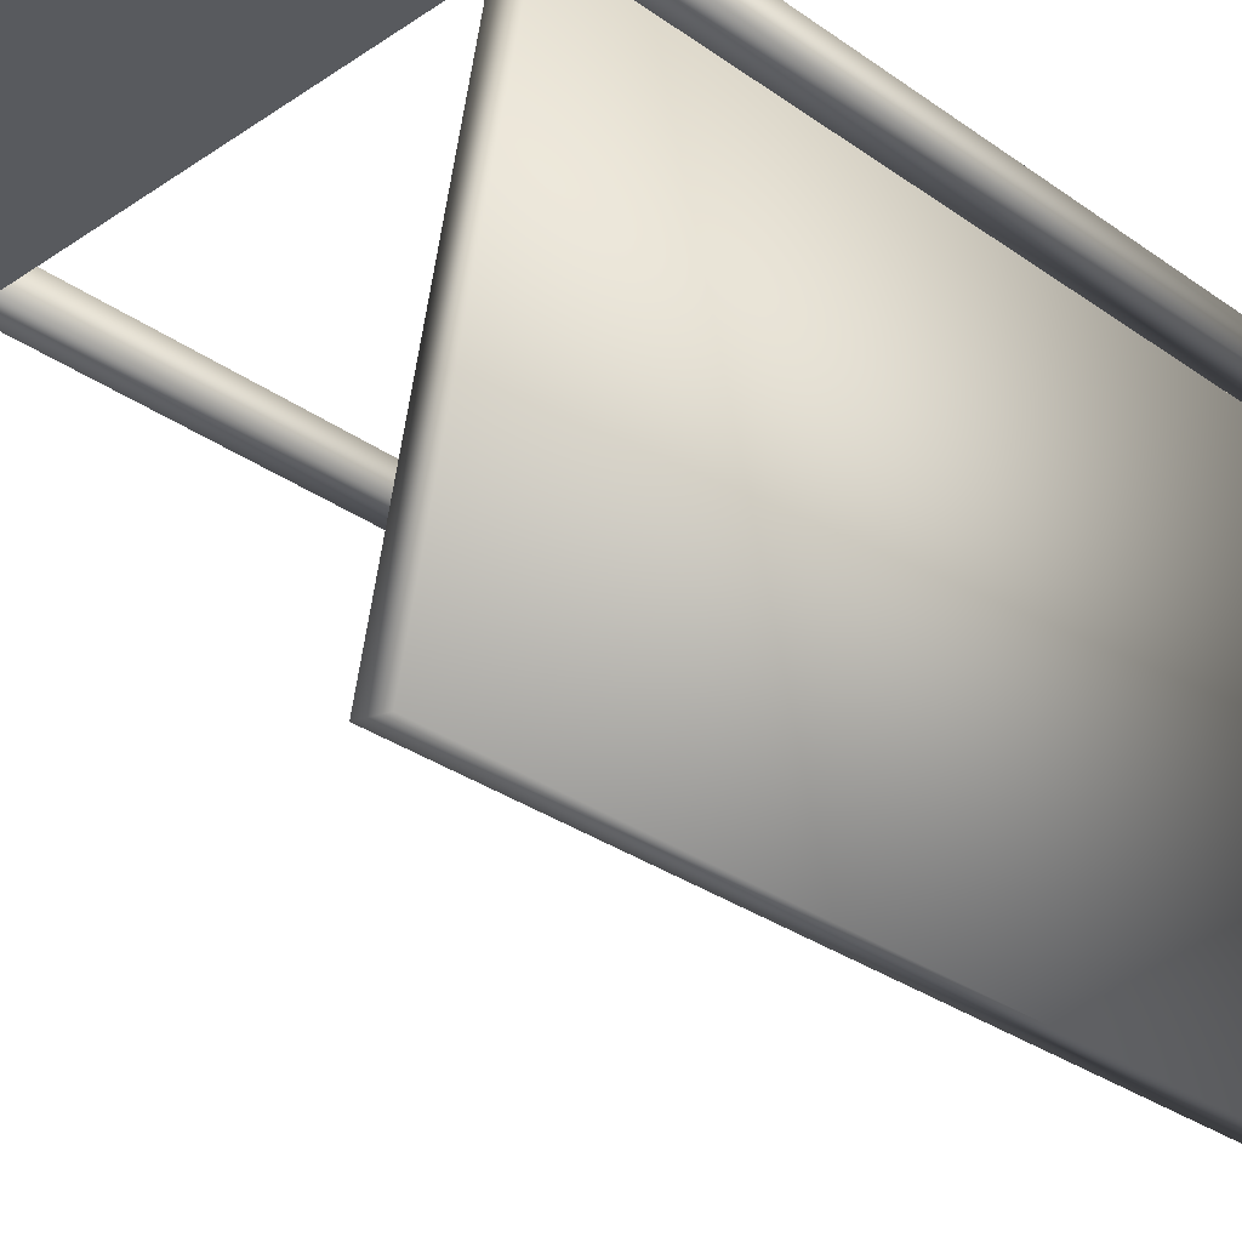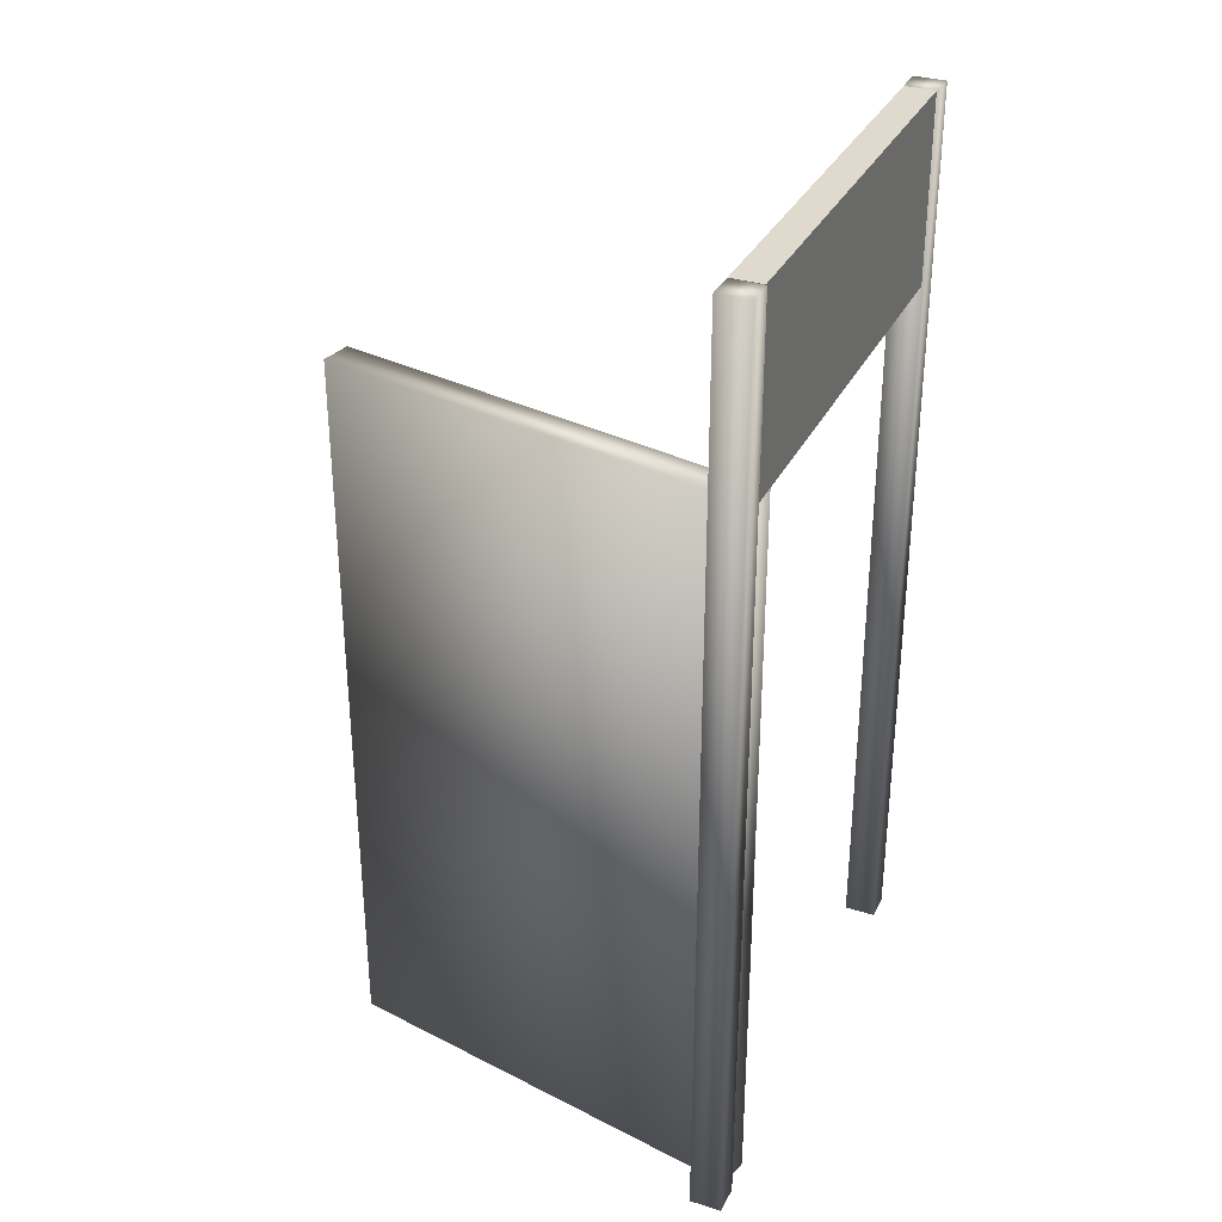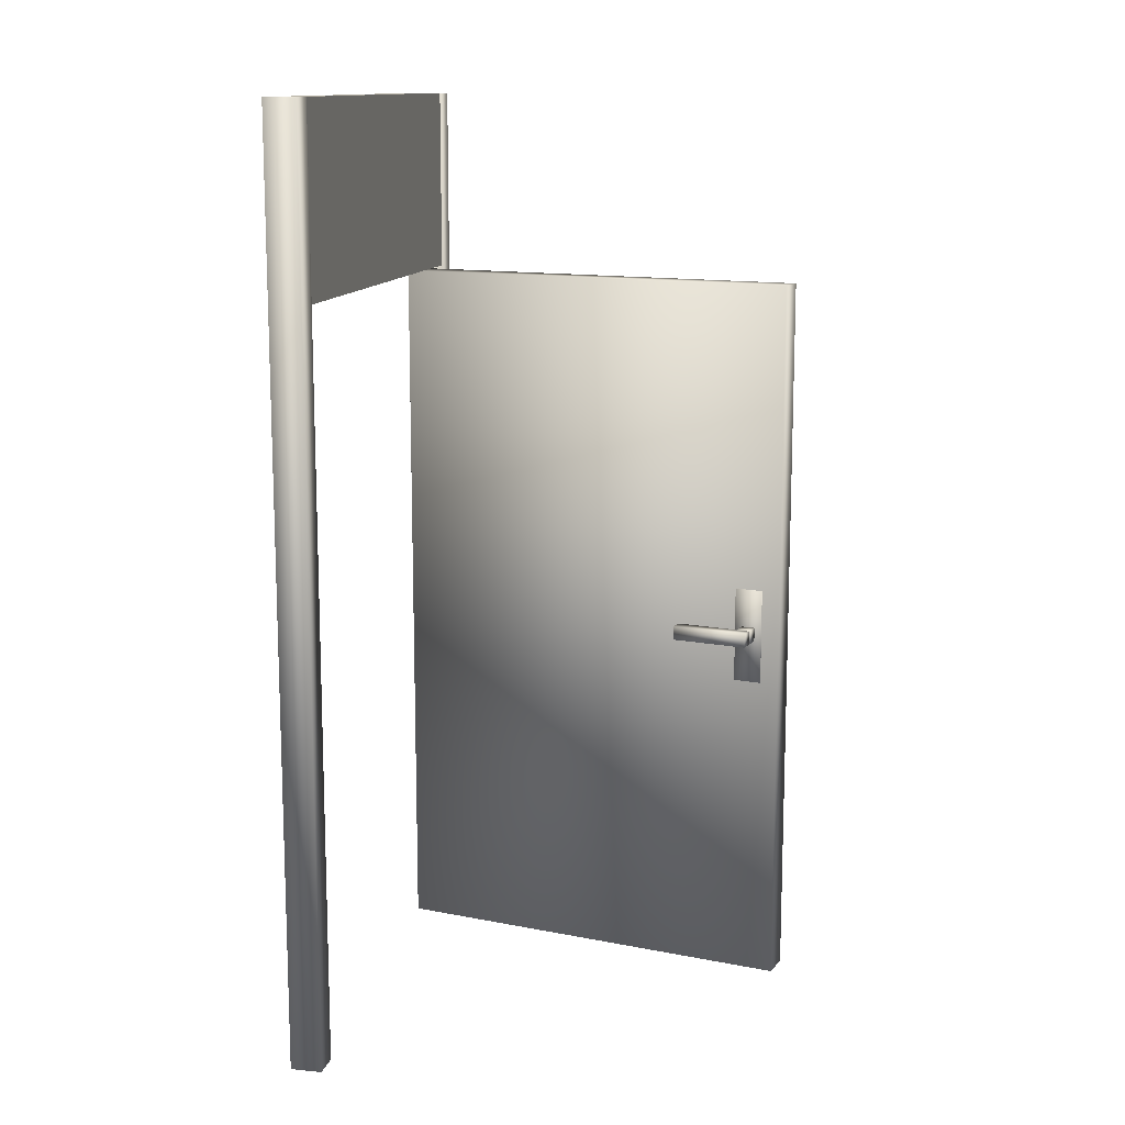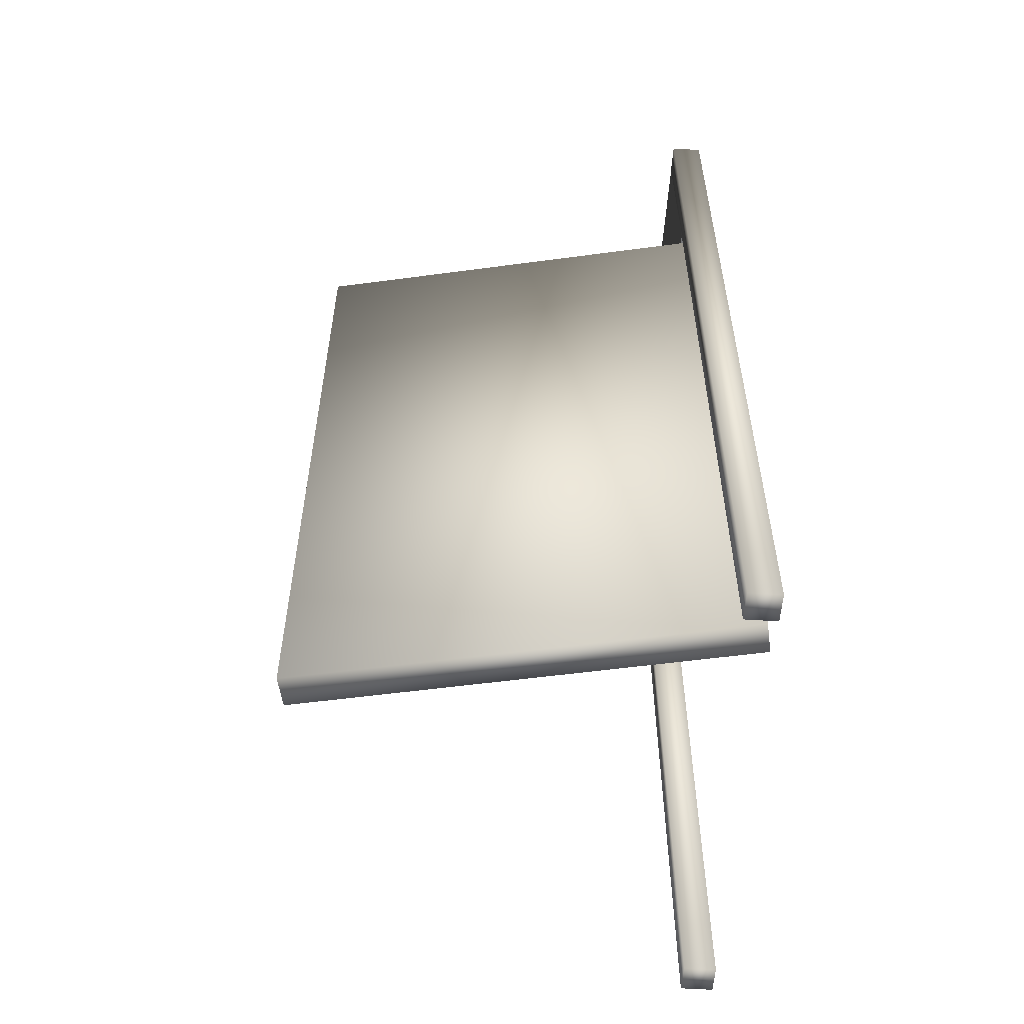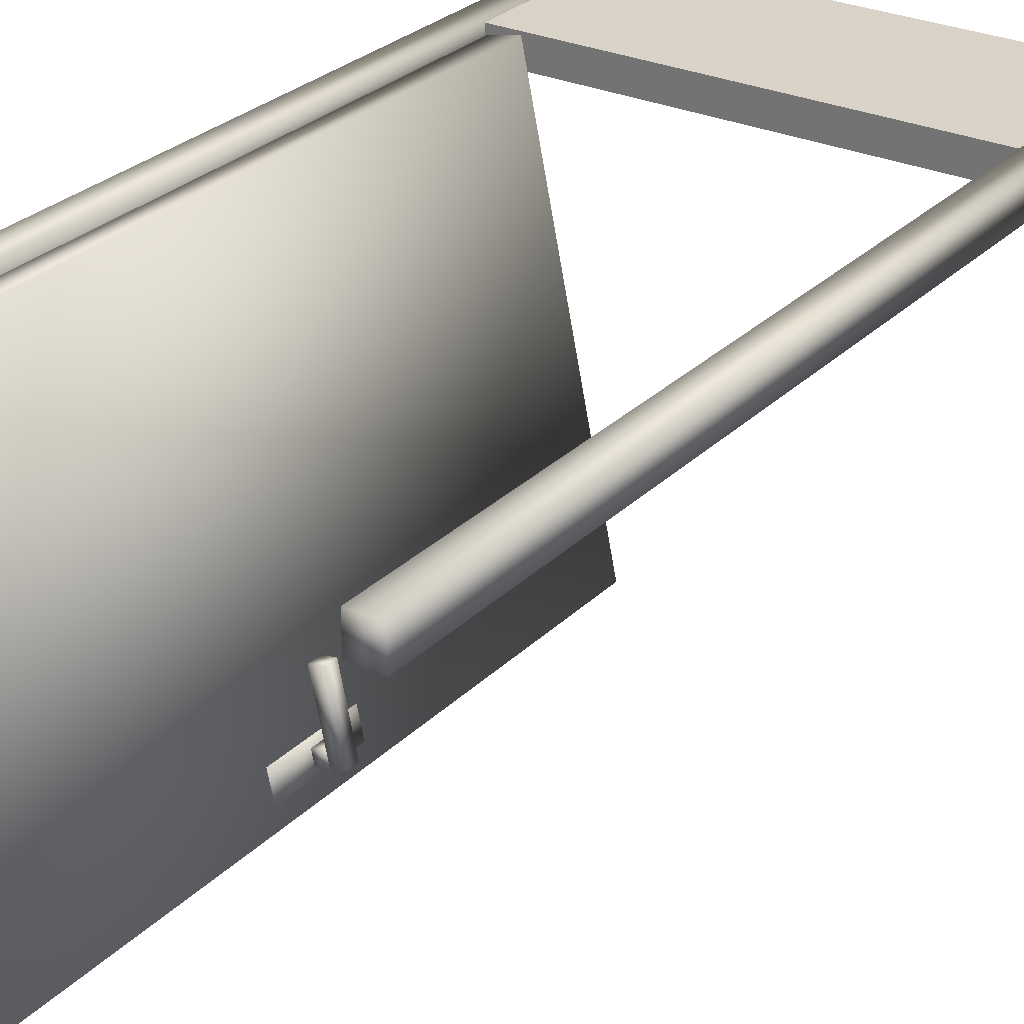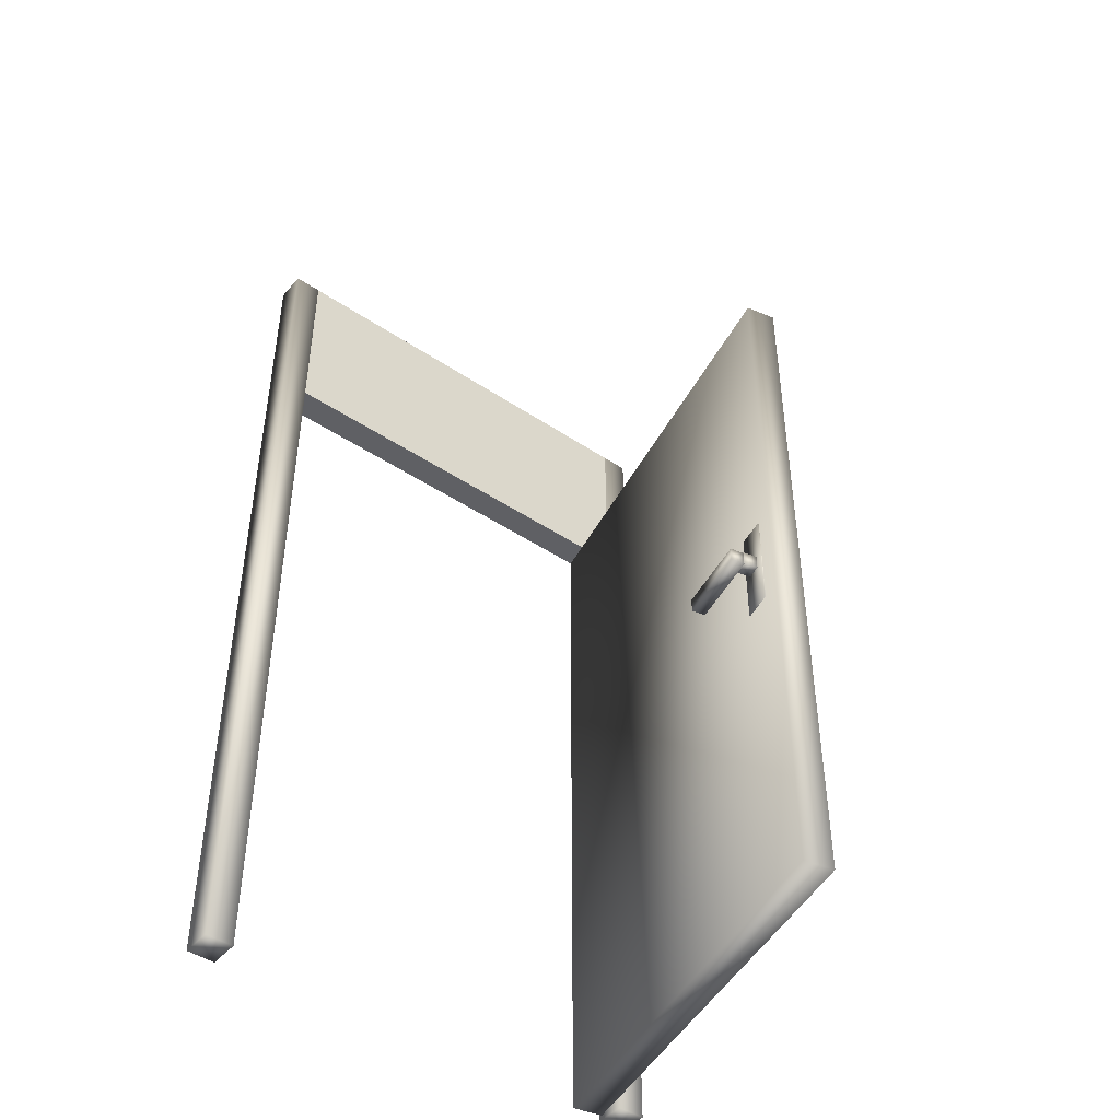
<metadata>
{"format":"obj","ext":"obj","renderer":"f3d","projection":"perspective","resolution":1024,"background":"white","views":[{"elev":-30.7,"azim":-135.7,"up":"+Z"},{"elev":32.7,"azim":-66.8,"up":"+Y"},{"elev":12.7,"azim":102.8,"up":"+Y"},{"elev":-55.8,"azim":-93.9,"up":"+Y"},{"elev":28.1,"azim":34.6,"up":"+Z"},{"elev":-45.2,"azim":142.1,"up":"+Y"}]}
</metadata>
<code>
o Cube.006_Cube.007
v -0.7 2.412 0.04753
v -0.7 2.412 -0.04936
v 0.7 2.412 -0.04936
v 0.7 2.412 0.04753
v -0.7 3.011 0.04753
v -0.7 3.011 -0.04936
v 0.7 3.011 -0.04936
v 0.7 3.011 0.04753
v 0.7923 0.0103 -0.05032
v 0.7923 0.0103 0.05123
v 0.7 0.0103 0.05123
v 0.7 0.0103 -0.05032
v 0.7923 3.01 -0.05032
v 0.7923 3.01 0.05124
v 0.7 3.01 0.05123
v 0.7 3.01 -0.05032
v -0.7 0.0103 -0.05032
v -0.7 0.0103 0.05123
v -0.7923 0.0103 0.05123
v -0.7923 0.0103 -0.05032
v -0.7 3.01 -0.05032
v -0.7 3.01 0.05124
v -0.7923 3.01 0.05123
v -0.7923 3.01 -0.05032
f 5 6 1
f 6 7 2
f 7 8 3
f 8 5 4
f 1 2 4
f 8 7 5
f 6 2 1
f 7 3 2
f 8 4 3
f 5 1 4
f 2 3 4
f 7 6 5
f 9 10 12
f 13 16 14
f 9 13 10
f 13 9 16
f 17 18 20
f 21 24 23
f 19 23 20
f 21 17 24
f 11 10 15
f 19 18 23
f 11 15 12
f 21 22 17
f 10 11 12
f 16 15 14
f 13 14 10
f 9 12 16
f 18 19 20
f 22 21 23
f 23 24 20
f 17 20 24
f 10 14 15
f 18 22 23
f 15 16 12
f 22 18 17
o Cube.004_Cube.005
v -0.2773 1.197 -0.973
v -0.3226 1.197 -0.9826
v -0.2697 1.197 -1.233
v -0.2244 1.197 -1.224
v -0.2773 1.243 -0.973
v -0.3226 1.243 -0.9826
v -0.2697 1.243 -1.233
v -0.2244 1.243 -1.224
v -0.2773 1.198 -1.189
v -0.3226 1.198 -1.199
v -0.3131 1.198 -1.244
v -0.2678 1.198 -1.235
v -0.2773 1.244 -1.189
v -0.3226 1.244 -1.199
v -0.3131 1.244 -1.244
v -0.2678 1.244 -1.235
v -0.322 1.053 -1.27
v -0.3091 1.053 -1.268
v -0.3285 1.053 -1.176
v -0.3414 1.053 -1.178
v -0.322 1.374 -1.27
v -0.3091 1.374 -1.268
v -0.3285 1.374 -1.176
v -0.3414 1.374 -1.178
v -0.398 0.01231 -1.348
v -0.3002 0.01231 -1.327
v -0.5893 0.01231 0.04238
v -0.6871 0.01231 0.02173
v -0.398 2.402 -1.348
v -0.3002 2.402 -1.327
v -0.5893 2.402 0.04238
v -0.6871 2.402 0.02173
f 29 30 25
f 30 31 26
f 31 32 27
f 32 29 28
f 25 26 28
f 32 31 29
f 37 38 34
f 38 39 34
f 39 40 35
f 40 37 36
f 33 34 35
f 40 39 37
f 41 42 43
f 45 48 47
f 41 45 42
f 42 46 43
f 43 47 44
f 45 41 48
f 49 50 52
f 53 56 55
f 49 53 50
f 50 54 51
f 51 55 52
f 53 49 56
f 30 26 25
f 31 27 26
f 32 28 27
f 29 25 28
f 26 27 28
f 31 30 29
f 33 37 34
f 39 35 34
f 40 36 35
f 37 33 36
f 36 33 35
f 39 38 37
f 44 41 43
f 46 45 47
f 45 46 42
f 46 47 43
f 47 48 44
f 41 44 48
f 50 51 52
f 54 53 55
f 53 54 50
f 54 55 51
f 55 56 52
f 49 52 56

</code>
